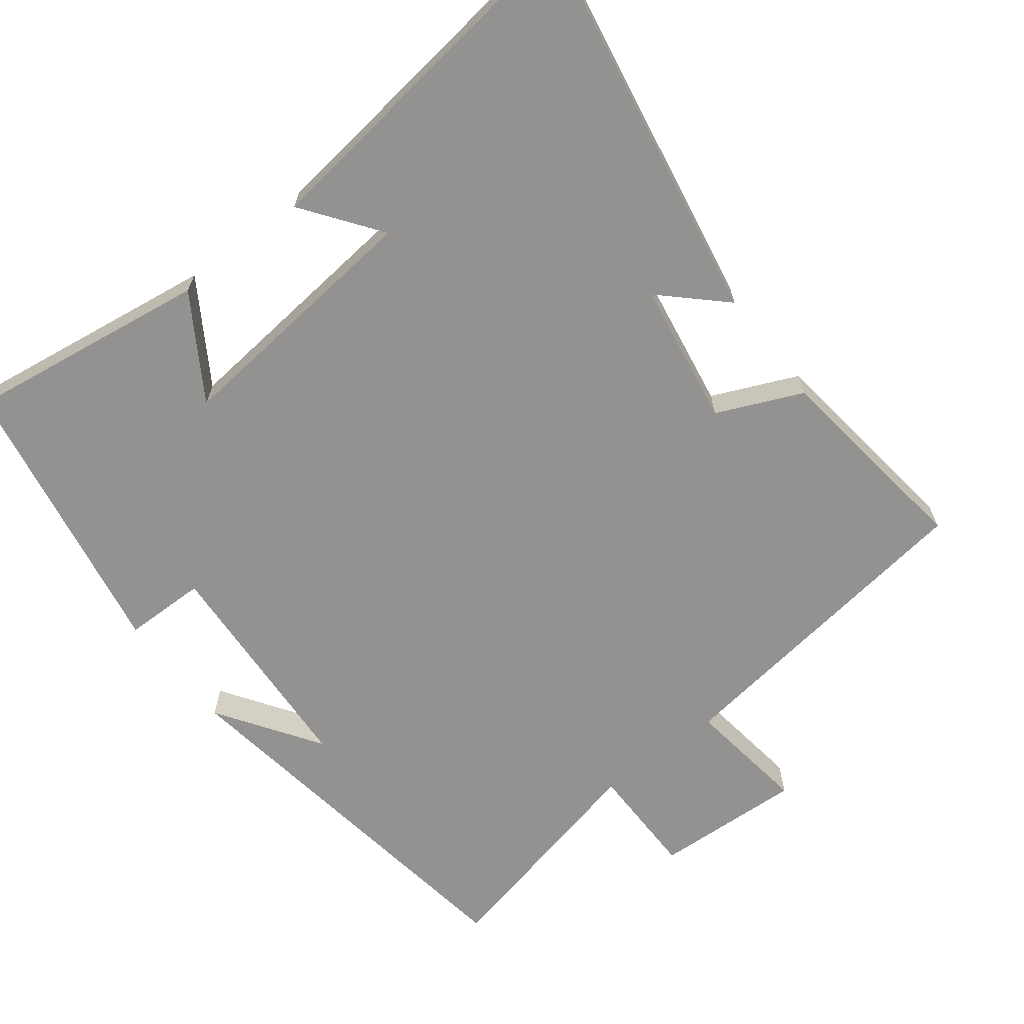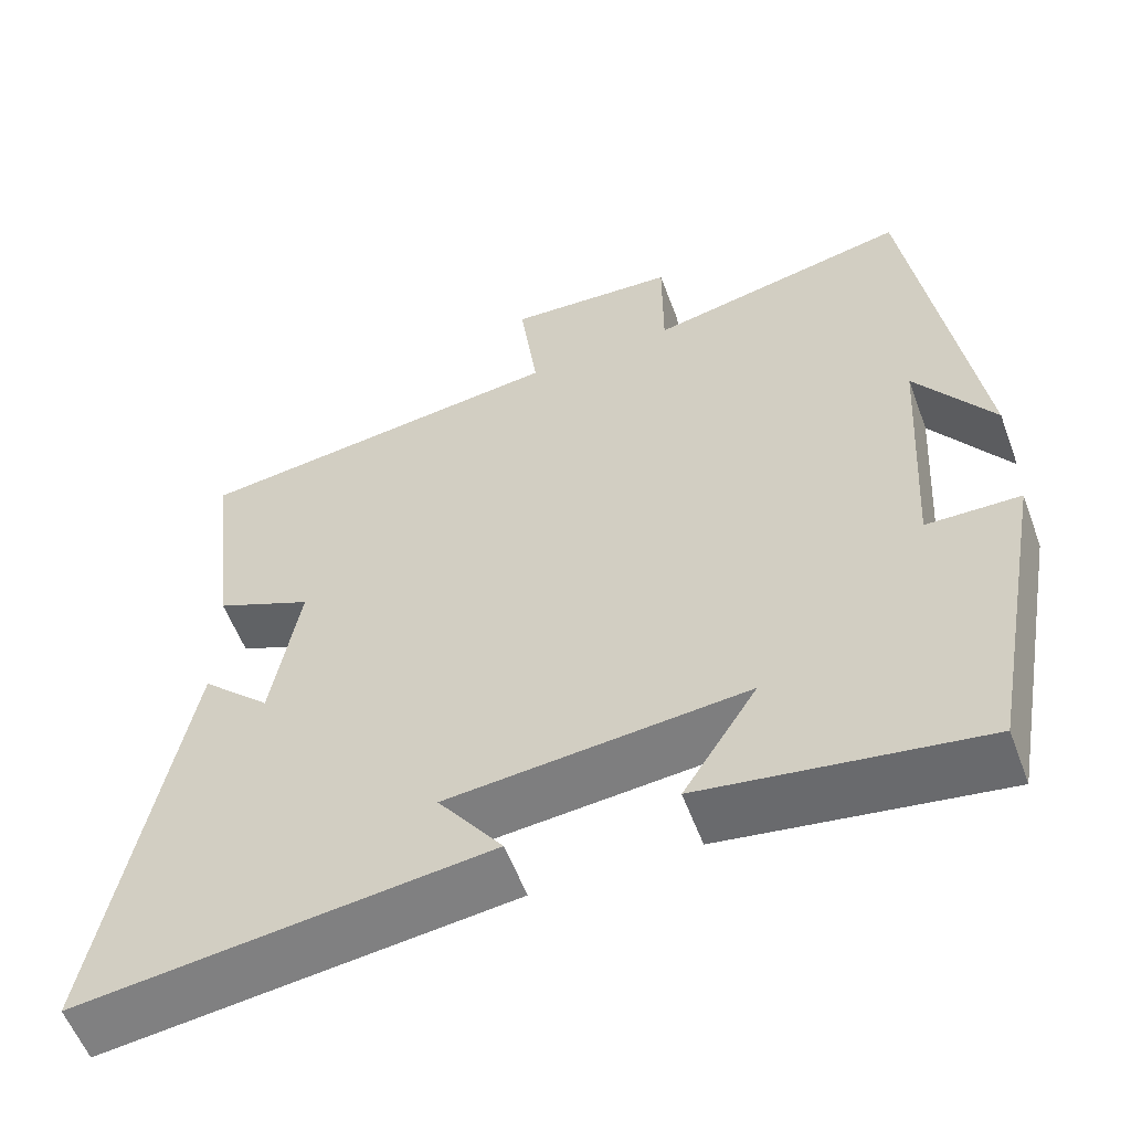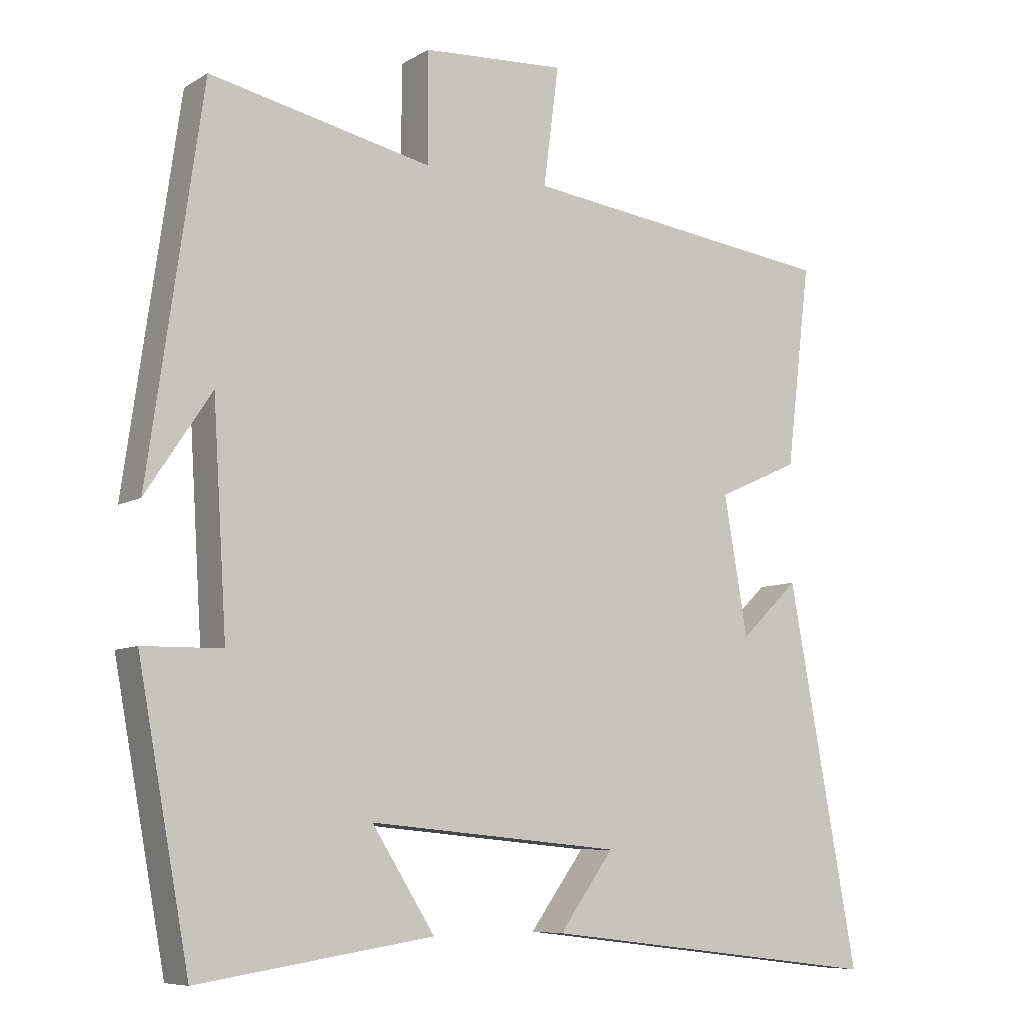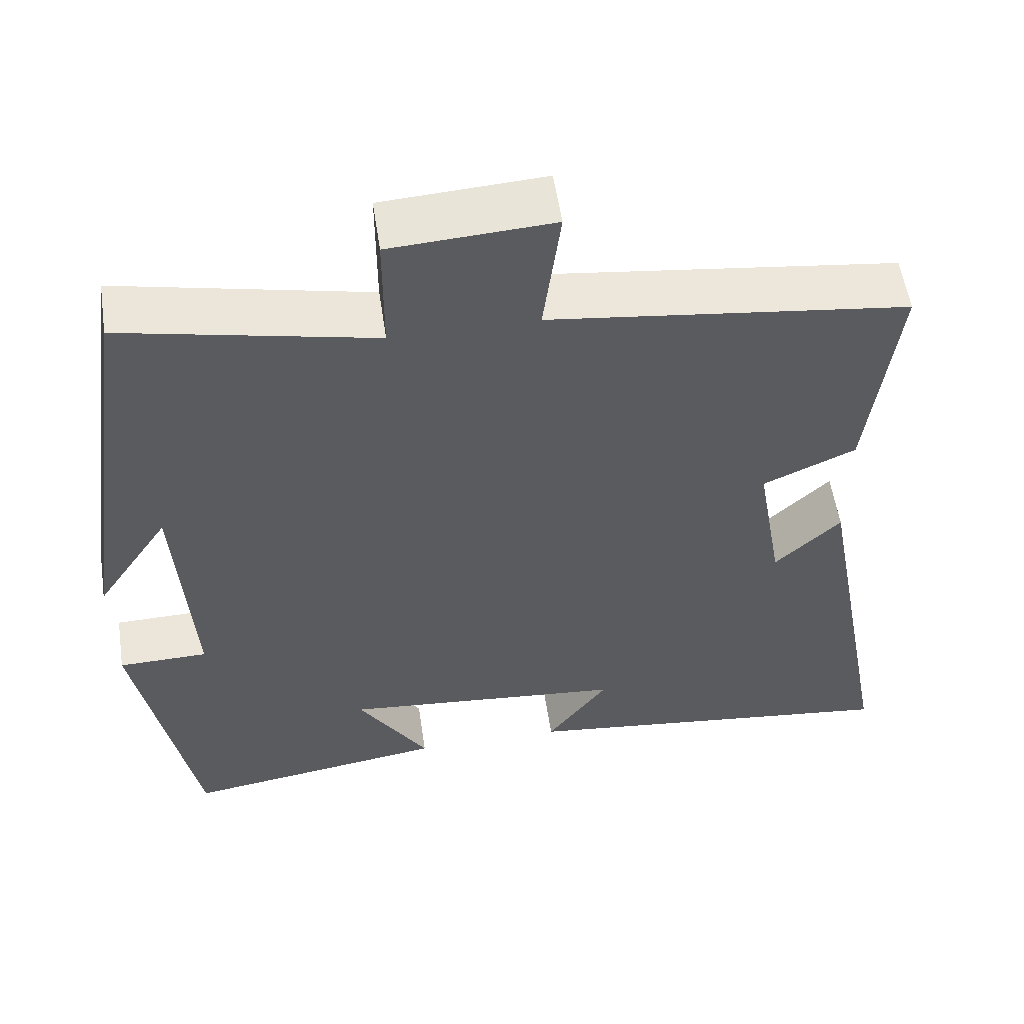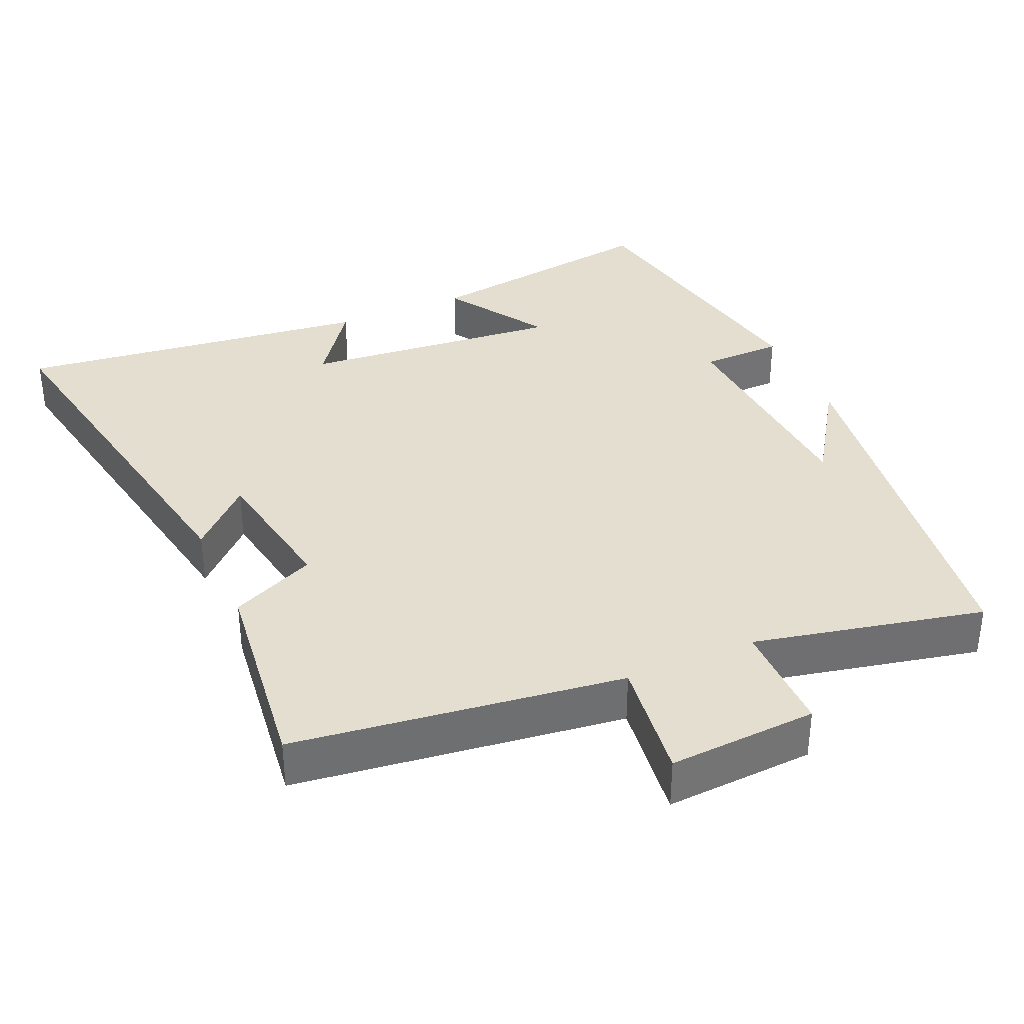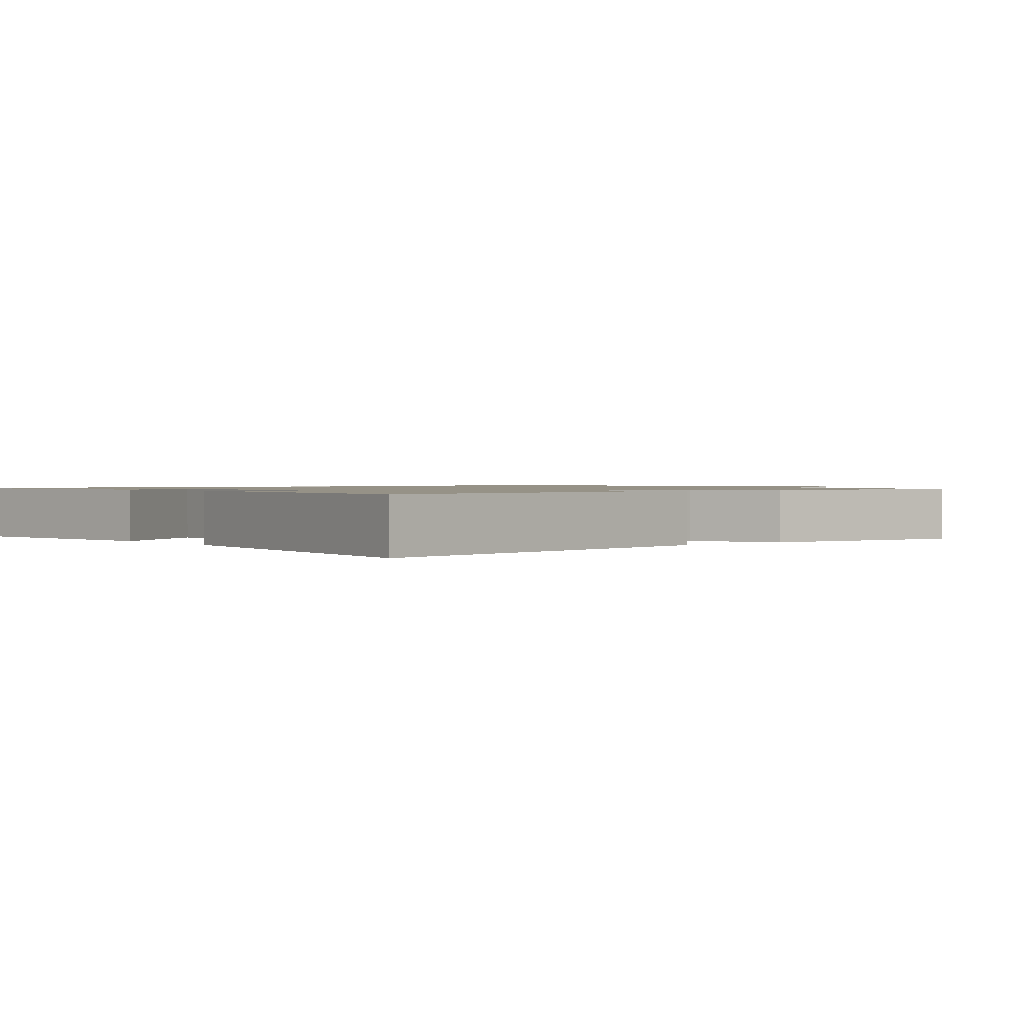
<metadata>
{"format":"obj","ext":"obj","renderer":"f3d","projection":"perspective","resolution":1024,"background":"white","views":[{"elev":-66.4,"azim":-142.0,"up":"+Y"},{"elev":-57.2,"azim":20.4,"up":"+Z"},{"elev":-7.9,"azim":147.5,"up":"+Z"},{"elev":55.7,"azim":171.5,"up":"+Z"},{"elev":35.7,"azim":-23.7,"up":"+Y"},{"elev":1.1,"azim":-128.8,"up":"+Y"}]}
</metadata>
<code>
v -0.535 0.07 0.442
v -0.08 0.07 0.5
v -0.102 0.07 0.67
v 0.104 0.07 0.658
v 0.104 0.07 0.5
v 0.423 0.07 0.569
v 0.5 0.07 0.027
v 0.406 0.07 0.169
v 0.386 0.07 -0.149
v 0.5 0.07 -0.151
v 0.426 0.07 -0.551
v 0.089 0.07 -0.5
v 0.179 0.07 -0.358
v -0.183 0.07 -0.392
v -0.105 0.07 -0.5
v -0.6 0.07 -0.56
v -0.5 0.07 -0.017
v -0.416 0.07 -0.098
v -0.382 0.07 0.1
v -0.5 0.07 0.153
v -0.535 0 0.442
v -0.08 0 0.5
v -0.102 0 0.67
v 0.104 0 0.658
v 0.104 0 0.5
v 0.423 0 0.569
v 0.5 0 0.027
v 0.406 0 0.169
v 0.386 0 -0.149
v 0.5 0 -0.151
v 0.426 0 -0.551
v 0.089 0 -0.5
v 0.179 0 -0.358
v -0.183 0 -0.392
v -0.105 0 -0.5
v -0.6 0 -0.56
v -0.5 0 -0.017
v -0.416 0 -0.098
v -0.382 0 0.1
v -0.5 0 0.153
f 19 20 1 2
f 18 19 2
f 16 17 18
f 15 16 18
f 14 15 18
f 13 14 18 2
f 11 12 13
f 10 11 13
f 9 10 13
f 13 2 3
f 9 13 3
f 8 9 3
f 6 7 8
f 5 6 8
f 5 8 3
f 3 4 5
f 22 21 40 39
f 22 39 38
f 38 37 36
f 38 36 35
f 38 35 34
f 22 38 34 33
f 33 32 31
f 33 31 30
f 33 30 29
f 23 22 33
f 23 33 29
f 23 29 28
f 28 27 26
f 28 26 25
f 23 28 25
f 25 24 23
f 1 21 22 2
f 2 22 23 3
f 3 23 24 4
f 4 24 25 5
f 5 25 26 6
f 6 26 27 7
f 7 27 28 8
f 8 28 29 9
f 9 29 30 10
f 10 30 31 11
f 11 31 32 12
f 12 32 33 13
f 13 33 34 14
f 14 34 35 15
f 15 35 36 16
f 16 36 37 17
f 17 37 38 18
f 18 38 39 19
f 19 39 40 20
f 20 40 21 1

</code>
